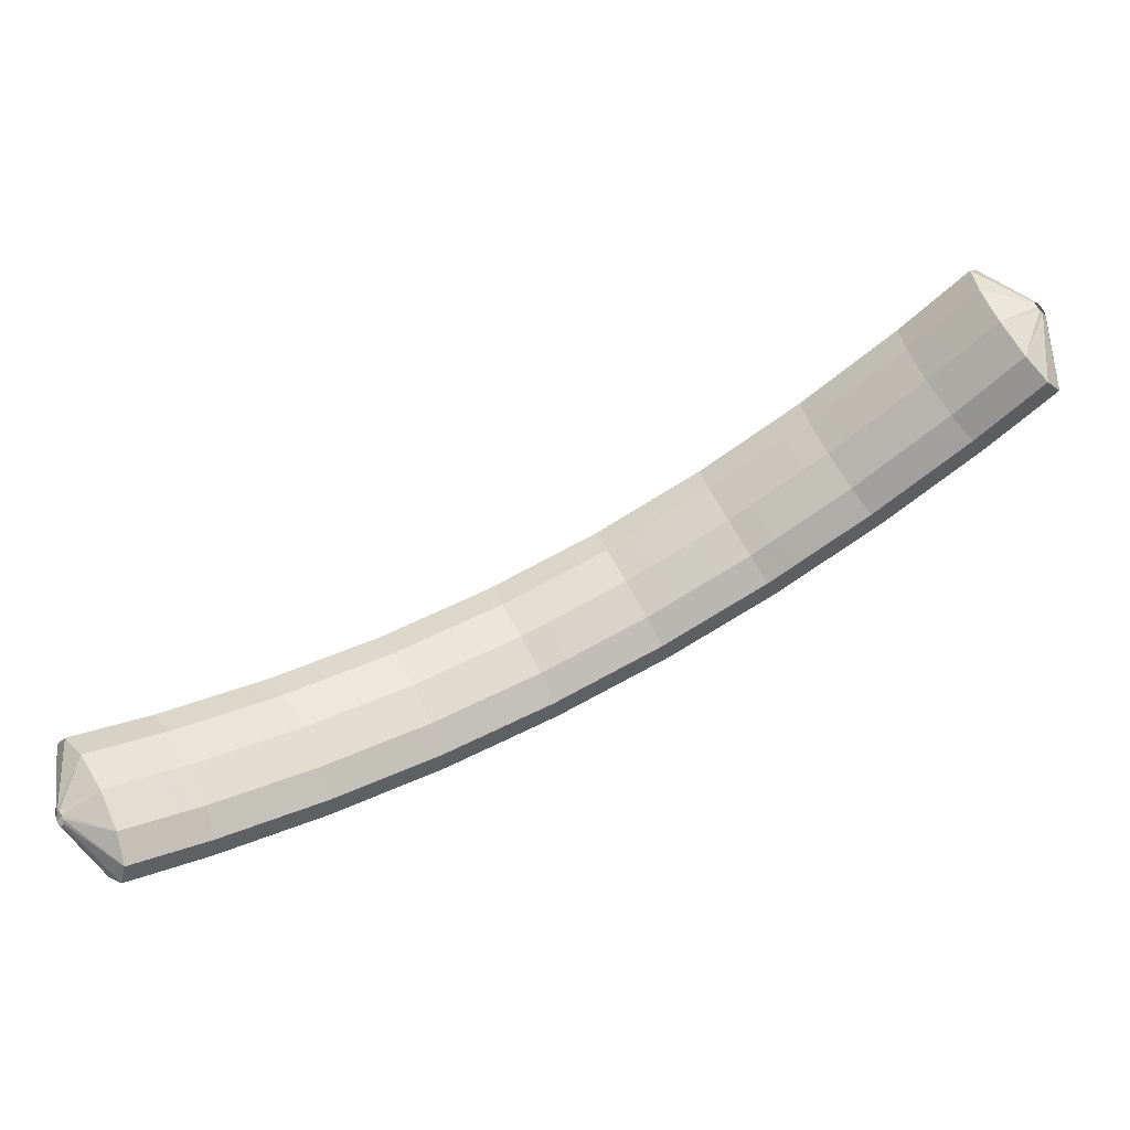
<metadata>
{"format":"obj","ext":"obj","renderer":"f3d","projection":"perspective","resolution":1024,"background":"white","views":[{"elev":20.4,"azim":20.4,"up":"+Z"}]}
</metadata>
<code>
g tube1
v 163.3 141.6 190.1
v 163.1 141.8 190.3
v 163 142.1 190.3
v 163.1 142.4 190.2
v 163.2 142.5 190.1
v 163.4 142.6 189.9
v 163.6 142.4 189.7
v 163.7 142.2 189.6
v 163.7 141.9 189.6
v 163.6 141.7 189.7
v 163.5 141.6 189.9
v 163.3 141.6 190.1
v 161.4 139.6 189.5
v 159.7 141.1 191
v 158.7 142.9 191.8
v 158.8 144.3 191.5
v 159.8 145 190.3
v 161.6 144.6 188.5
v 163.4 143.4 186.8
v 164.8 141.7 185.6
v 165.3 140.1 185.3
v 164.7 139 186.1
v 163.2 138.8 187.7
v 161.4 139.6 189.5
v 159.9 139.4 188.1
v 158.2 140.9 189.7
v 157.3 142.7 190.4
v 157.3 144.1 190.1
v 158.4 144.8 188.9
v 160.1 144.4 187.2
v 162 143.2 185.4
v 163.3 141.5 184.2
v 163.8 139.9 184
v 163.2 138.8 184.7
v 161.8 138.6 186.3
v 159.9 139.4 188.1
v 158.5 139.2 186.7
v 156.8 140.7 188.3
v 155.8 142.5 189
v 155.9 143.9 188.8
v 156.9 144.6 187.5
v 158.7 144.2 185.8
v 160.5 143 184
v 161.9 141.3 182.8
v 162.4 139.7 182.6
v 161.8 138.6 183.3
v 160.3 138.4 184.9
v 158.5 139.2 186.7
v 157.1 139.1 185.4
v 155.4 140.6 187
v 154.4 142.3 187.7
v 154.4 143.7 187.4
v 155.4 144.4 186.1
v 157.1 144 184.3
v 159 142.8 182.6
v 160.4 141.1 181.4
v 160.9 139.5 181.2
v 160.4 138.4 182
v 159 138.3 183.6
v 157.1 139.1 185.4
v 155.7 138.7 184.2
v 154 140.2 185.8
v 153 141.9 186.4
v 152.9 143.3 186.1
v 153.9 143.9 184.8
v 155.5 143.6 182.9
v 157.4 142.4 181.2
v 158.8 140.7 180
v 159.4 139.1 179.9
v 158.9 138 180.7
v 157.5 137.9 182.4
v 155.7 138.7 184.2
v 154.2 138.3 182.9
v 152.5 139.8 184.5
v 151.5 141.5 185.1
v 151.4 142.9 184.8
v 152.4 143.5 183.5
v 154 143.2 181.6
v 155.9 142 179.9
v 157.3 140.3 178.7
v 157.9 138.7 178.6
v 157.4 137.6 179.5
v 156.1 137.5 181.1
v 154.2 138.3 182.9
v 152.7 137.9 181.7
v 151 139.4 183.2
v 150 141.1 183.8
v 149.9 142.5 183.5
v 150.9 143.2 182.2
v 152.6 142.8 180.4
v 154.4 141.6 178.6
v 155.8 139.9 177.5
v 156.4 138.3 177.3
v 155.9 137.2 178.2
v 154.6 137.1 179.8
v 152.7 137.9 181.7
v 151.4 137.5 180.5
v 149.6 139 182
v 148.5 140.7 182.6
v 148.4 142.1 182.2
v 149.3 142.7 180.8
v 150.9 142.4 179
v 152.8 141.2 177.2
v 154.3 139.5 176.1
v 154.9 137.9 176
v 154.5 136.9 176.9
v 153.2 136.7 178.6
v 151.4 137.5 180.5
v 150 136.9 179.4
v 148.2 138.4 180.9
v 147.1 140.1 181.5
v 146.9 141.5 181
v 147.7 142.1 179.6
v 149.3 141.7 177.7
v 151.2 140.5 175.9
v 152.7 138.9 174.9
v 153.4 137.3 174.8
v 153 136.2 175.8
v 151.8 136.1 177.5
v 150 136.9 179.4
v 148.4 136.3 178.2
v 146.7 137.8 179.7
v 145.6 139.5 180.3
v 145.4 140.9 179.8
v 146.2 141.5 178.4
v 147.8 141.1 176.5
v 149.6 139.9 174.8
v 151.1 138.2 173.7
v 151.8 136.6 173.6
v 151.5 135.6 174.6
v 150.2 135.5 176.3
v 148.4 136.3 178.2
v 146.9 135.7 177.1
v 145.2 137.2 178.6
v 144 138.9 179.1
v 143.8 140.2 178.7
v 144.7 140.8 177.3
v 146.3 140.5 175.4
v 148.1 139.3 173.6
v 149.6 137.6 172.5
v 150.3 136 172.5
v 150 135 173.5
v 148.7 134.9 175.2
v 146.9 135.7 177.1
v 145.6 135.1 176
v 143.8 136.6 177.5
v 142.6 138.3 178
v 142.3 139.6 177.5
v 143.1 140.2 176
v 144.6 139.8 174.1
v 146.5 138.6 172.4
v 148 136.9 171.3
v 148.8 135.4 171.3
v 148.5 134.4 172.3
v 147.3 134.3 174.1
v 145.6 135.1 176
v 144.2 134.3 175.1
v 142.4 135.8 176.6
v 141.1 137.5 177.1
v 140.8 138.7 176.5
v 141.5 139.2 175
v 143 138.8 173
v 144.8 137.6 171.3
v 146.4 136 170.3
v 147.2 134.5 170.3
v 147.1 133.6 171.4
v 145.9 133.5 173.2
v 144.2 134.3 175.1
v 142.7 133.5 174.1
v 140.9 134.9 175.6
v 139.6 136.6 176.1
v 139.3 137.9 175.5
v 139.9 138.4 174
v 141.4 138 172
v 143.3 136.8 170.3
v 144.9 135.2 169.3
v 145.7 133.6 169.3
v 145.5 132.7 170.4
v 144.4 132.6 172.2
v 142.7 133.5 174.1
v 141.1 132.6 173.1
v 139.3 134.1 174.6
v 138.1 135.7 175.1
v 137.7 137 174.5
v 138.4 137.5 173
v 139.9 137.1 171
v 141.8 135.9 169.3
v 143.4 134.3 168.3
v 144.2 132.8 168.3
v 144 131.8 169.4
v 142.9 131.8 171.2
v 141.1 132.6 173.1
v 139.8 131.8 172.2
v 138 133.3 173.7
v 136.6 134.9 174.1
v 136.2 136.1 173.5
v 136.8 136.6 171.9
v 138.3 136.2 170
v 140.1 134.9 168.2
v 141.8 133.4 167.2
v 142.7 131.9 167.3
v 142.6 131 168.4
v 141.5 131 170.3
v 139.8 131.8 172.2
v 138.4 130.8 171.5
v 136.6 132.3 172.9
v 135.2 133.8 173.4
v 134.7 135 172.7
v 135.2 135.4 171.1
v 136.6 134.9 169.1
v 138.5 133.7 167.3
v 140.2 132.2 166.4
v 141.2 130.8 166.5
v 141.2 129.9 167.7
v 140.1 130 169.6
v 138.4 130.8 171.5
v 137 129.7 170.7
v 135.1 131.2 172.1
v 133.7 132.7 172.6
v 133.2 133.9 171.9
v 133.8 134.3 170.3
v 135.2 133.8 168.3
v 137 132.6 166.5
v 138.7 131.1 165.6
v 139.7 129.7 165.7
v 139.7 128.8 166.9
v 138.7 128.9 168.8
v 137 129.7 170.7
v 135.5 128.6 169.9
v 133.6 130 171.4
v 132.2 131.6 171.8
v 131.7 132.8 171.1
v 132.3 133.2 169.5
v 133.7 132.7 167.5
v 135.5 131.5 165.7
v 137.2 130 164.8
v 138.2 128.5 164.9
v 138.2 127.7 166.1
v 137.2 127.7 168
v 135.5 128.6 169.9
v 134.1 127.6 169.2
v 132.3 129 170.6
v 130.8 130.5 171
v 130.2 131.6 170.3
v 130.7 132 168.7
v 132.1 131.5 166.6
v 133.9 130.3 164.9
v 135.6 128.8 163.9
v 136.7 127.4 164.1
v 136.8 126.7 165.3
v 135.8 126.7 167.2
v 134.1 127.6 169.2
v 132.9 126.4 168.7
v 131 127.8 170.1
v 129.5 129.3 170.5
v 128.8 130.3 169.7
v 129.2 130.6 168.1
v 130.5 130.1 166
v 132.4 128.9 164.3
v 134.1 127.4 163.3
v 135.3 126.1 163.5
v 135.4 125.4 164.8
v 134.5 125.5 166.7
v 132.9 126.4 168.7
v 131.5 125.1 168.1
v 129.6 126.5 169.5
v 128.1 127.9 169.9
v 127.4 129 169.2
v 127.8 129.3 167.5
v 129.1 128.7 165.5
v 131 127.5 163.7
v 132.7 126 162.8
v 133.9 124.8 163
v 134 124.1 164.2
v 133.1 124.2 166.2
v 131.5 125.1 168.1
v 130.1 123.8 167.6
v 128.2 125.2 169
v 126.7 126.6 169.4
v 126 127.7 168.6
v 126.4 128 166.9
v 127.7 127.4 164.9
v 129.6 126.2 163.1
v 131.3 124.7 162.2
v 132.5 123.4 162.4
v 132.6 122.7 163.7
v 131.7 122.9 165.6
v 130.1 123.8 167.6
v 128.8 122.6 167.1
v 126.9 124 168.4
v 125.3 125.3 168.8
v 124.6 126.3 168
v 124.9 126.5 166.3
v 126.2 126 164.3
v 128 124.8 162.5
v 129.8 123.3 161.6
v 131 122.1 161.8
v 131.3 121.5 163.1
v 130.4 121.6 165.1
v 128.8 122.6 167.1
v 127.6 121.2 166.7
v 125.7 122.6 168.1
v 124.1 123.9 168.5
v 123.3 124.8 167.7
v 123.5 125 166
v 124.8 124.3 163.9
v 126.6 123.1 162.1
v 128.5 121.7 161.2
v 129.7 120.6 161.5
v 130 120 162.8
v 129.2 120.3 164.8
v 127.6 121.2 166.7
v 126.3 119.7 166.4
v 124.4 121.1 167.8
v 122.8 122.4 168.1
v 121.9 123.3 167.3
v 122.2 123.5 165.6
v 123.5 122.9 163.5
v 125.3 121.7 161.8
v 127.2 120.2 160.9
v 128.4 119.1 161.1
v 128.7 118.5 162.4
v 127.9 118.8 164.4
v 126.3 119.7 166.4
v 125 118.2 166.1
v 123.1 119.6 167.4
v 121.4 120.9 167.8
v 120.6 121.8 167
v 120.9 122 165.3
v 122.2 121.4 163.2
v 124 120.2 161.4
v 125.8 118.8 160.5
v 127.1 117.6 160.8
v 127.4 117 162.1
v 126.6 117.3 164.1
v 125 118.2 166.1
v 123.8 116.9 165.7
v 121.9 118.2 167.1
v 120.2 119.5 167.4
v 119.3 120.3 166.6
v 119.5 120.4 164.9
v 120.8 119.8 162.8
v 122.6 118.5 161.1
v 124.5 117.2 160.2
v 125.8 116.1 160.4
v 126.1 115.6 161.8
v 125.4 115.9 163.7
v 123.8 116.9 165.7
v 122.7 115.4 165.6
v 120.7 116.7 167
v 119 117.9 167.3
v 118.1 118.7 166.5
v 118.3 118.7 164.7
v 119.5 118 162.7
v 121.3 116.8 160.9
v 123.2 115.5 160
v 124.6 114.4 160.3
v 125 114 161.6
v 124.3 114.4 163.6
v 122.7 115.4 165.6
v 121.5 113.8 165.5
v 119.6 115.1 166.8
v 117.8 116.3 167.2
v 116.9 117.1 166.3
v 117.1 117.1 164.6
v 118.3 116.4 162.5
v 120.1 115.2 160.8
v 122 113.9 159.9
v 123.4 112.8 160.1
v 123.8 112.4 161.5
v 123.1 112.8 163.5
v 121.5 113.8 165.5
v 120.3 112.1 165.3
v 118.4 113.5 166.7
v 116.7 114.7 167
v 115.7 115.4 166.2
v 115.9 115.5 164.5
v 117.1 114.8 162.4
v 118.9 113.6 160.6
v 120.8 112.3 159.7
v 122.2 111.2 160
v 122.6 110.8 161.3
v 121.9 111.2 163.3
v 120.3 112.1 165.3
v 119.2 110.6 165.2
v 117.2 111.9 166.6
v 115.5 113.1 166.9
v 114.5 113.8 166
v 114.6 113.8 164.3
v 115.8 113.1 162.2
v 117.7 111.9 160.5
v 119.6 110.6 159.6
v 121 109.6 159.9
v 121.4 109.2 161.2
v 120.8 109.6 163.2
v 119.2 110.6 165.2
v 118.2 109.1 165.2
v 116.2 110.3 166.6
v 114.4 111.5 166.9
v 113.4 112.1 166.1
v 113.5 112 164.3
v 114.7 111.3 162.3
v 116.5 110.1 160.5
v 118.5 108.8 159.6
v 119.9 107.9 159.9
v 120.4 107.6 161.2
v 119.7 108 163.2
v 118.2 109.1 165.2
v 117.1 107.4 165.2
v 115.1 108.6 166.6
v 113.4 109.8 166.9
v 112.4 110.4 166.1
v 112.4 110.3 164.4
v 113.6 109.6 162.3
v 115.4 108.4 160.5
v 117.4 107.1 159.6
v 118.8 106.2 159.9
v 119.3 105.9 161.3
v 118.7 106.3 163.2
v 117.1 107.4 165.2
v 116 105.7 165.3
v 114.1 106.9 166.6
v 112.3 108.1 167
v 111.3 108.7 166.1
v 111.4 108.6 164.4
v 112.5 107.9 162.3
v 114.3 106.7 160.6
v 116.3 105.4 159.7
v 117.7 104.5 159.9
v 118.2 104.2 161.3
v 117.6 104.6 163.3
v 116 105.7 165.3
v 113.9 104.6 163.7
v 113.7 104.8 163.8
v 113.4 104.9 163.8
v 113.3 105 163.6
v 113.2 105 163.3
v 113.3 105 163.1
v 113.5 104.9 162.9
v 113.7 104.7 162.8
v 113.9 104.6 163
v 114 104.5 163.2
v 114 104.5 163.5
v 113.9 104.6 163.7
f 1 2 14
f 14 13 1
f 2 3 15
f 15 14 2
f 3 4 16
f 16 15 3
f 4 5 17
f 17 16 4
f 5 6 18
f 18 17 5
f 6 7 19
f 19 18 6
f 7 8 20
f 20 19 7
f 8 9 21
f 21 20 8
f 9 10 22
f 22 21 9
f 10 11 23
f 23 22 10
f 11 12 24
f 24 23 11
f 13 14 26
f 26 25 13
f 14 15 27
f 27 26 14
f 15 16 28
f 28 27 15
f 16 17 29
f 29 28 16
f 17 18 30
f 30 29 17
f 18 19 31
f 31 30 18
f 19 20 32
f 32 31 19
f 20 21 33
f 33 32 20
f 21 22 34
f 34 33 21
f 22 23 35
f 35 34 22
f 23 24 36
f 36 35 23
f 25 26 38
f 38 37 25
f 26 27 39
f 39 38 26
f 27 28 40
f 40 39 27
f 28 29 41
f 41 40 28
f 29 30 42
f 42 41 29
f 30 31 43
f 43 42 30
f 31 32 44
f 44 43 31
f 32 33 45
f 45 44 32
f 33 34 46
f 46 45 33
f 34 35 47
f 47 46 34
f 35 36 48
f 48 47 35
f 37 38 50
f 50 49 37
f 38 39 51
f 51 50 38
f 39 40 52
f 52 51 39
f 40 41 53
f 53 52 40
f 41 42 54
f 54 53 41
f 42 43 55
f 55 54 42
f 43 44 56
f 56 55 43
f 44 45 57
f 57 56 44
f 45 46 58
f 58 57 45
f 46 47 59
f 59 58 46
f 47 48 60
f 60 59 47
f 49 50 62
f 62 61 49
f 50 51 63
f 63 62 50
f 51 52 64
f 64 63 51
f 52 53 65
f 65 64 52
f 53 54 66
f 66 65 53
f 54 55 67
f 67 66 54
f 55 56 68
f 68 67 55
f 56 57 69
f 69 68 56
f 57 58 70
f 70 69 57
f 58 59 71
f 71 70 58
f 59 60 72
f 72 71 59
f 61 62 74
f 74 73 61
f 62 63 75
f 75 74 62
f 63 64 76
f 76 75 63
f 64 65 77
f 77 76 64
f 65 66 78
f 78 77 65
f 66 67 79
f 79 78 66
f 67 68 80
f 80 79 67
f 68 69 81
f 81 80 68
f 69 70 82
f 82 81 69
f 70 71 83
f 83 82 70
f 71 72 84
f 84 83 71
f 73 74 86
f 86 85 73
f 74 75 87
f 87 86 74
f 75 76 88
f 88 87 75
f 76 77 89
f 89 88 76
f 77 78 90
f 90 89 77
f 78 79 91
f 91 90 78
f 79 80 92
f 92 91 79
f 80 81 93
f 93 92 80
f 81 82 94
f 94 93 81
f 82 83 95
f 95 94 82
f 83 84 96
f 96 95 83
f 85 86 98
f 98 97 85
f 86 87 99
f 99 98 86
f 87 88 100
f 100 99 87
f 88 89 101
f 101 100 88
f 89 90 102
f 102 101 89
f 90 91 103
f 103 102 90
f 91 92 104
f 104 103 91
f 92 93 105
f 105 104 92
f 93 94 106
f 106 105 93
f 94 95 107
f 107 106 94
f 95 96 108
f 108 107 95
f 97 98 110
f 110 109 97
f 98 99 111
f 111 110 98
f 99 100 112
f 112 111 99
f 100 101 113
f 113 112 100
f 101 102 114
f 114 113 101
f 102 103 115
f 115 114 102
f 103 104 116
f 116 115 103
f 104 105 117
f 117 116 104
f 105 106 118
f 118 117 105
f 106 107 119
f 119 118 106
f 107 108 120
f 120 119 107
f 109 110 122
f 122 121 109
f 110 111 123
f 123 122 110
f 111 112 124
f 124 123 111
f 112 113 125
f 125 124 112
f 113 114 126
f 126 125 113
f 114 115 127
f 127 126 114
f 115 116 128
f 128 127 115
f 116 117 129
f 129 128 116
f 117 118 130
f 130 129 117
f 118 119 131
f 131 130 118
f 119 120 132
f 132 131 119
f 121 122 134
f 134 133 121
f 122 123 135
f 135 134 122
f 123 124 136
f 136 135 123
f 124 125 137
f 137 136 124
f 125 126 138
f 138 137 125
f 126 127 139
f 139 138 126
f 127 128 140
f 140 139 127
f 128 129 141
f 141 140 128
f 129 130 142
f 142 141 129
f 130 131 143
f 143 142 130
f 131 132 144
f 144 143 131
f 133 134 146
f 146 145 133
f 134 135 147
f 147 146 134
f 135 136 148
f 148 147 135
f 136 137 149
f 149 148 136
f 137 138 150
f 150 149 137
f 138 139 151
f 151 150 138
f 139 140 152
f 152 151 139
f 140 141 153
f 153 152 140
f 141 142 154
f 154 153 141
f 142 143 155
f 155 154 142
f 143 144 156
f 156 155 143
f 145 146 158
f 158 157 145
f 146 147 159
f 159 158 146
f 147 148 160
f 160 159 147
f 148 149 161
f 161 160 148
f 149 150 162
f 162 161 149
f 150 151 163
f 163 162 150
f 151 152 164
f 164 163 151
f 152 153 165
f 165 164 152
f 153 154 166
f 166 165 153
f 154 155 167
f 167 166 154
f 155 156 168
f 168 167 155
f 157 158 170
f 170 169 157
f 158 159 171
f 171 170 158
f 159 160 172
f 172 171 159
f 160 161 173
f 173 172 160
f 161 162 174
f 174 173 161
f 162 163 175
f 175 174 162
f 163 164 176
f 176 175 163
f 164 165 177
f 177 176 164
f 165 166 178
f 178 177 165
f 166 167 179
f 179 178 166
f 167 168 180
f 180 179 167
f 169 170 182
f 182 181 169
f 170 171 183
f 183 182 170
f 171 172 184
f 184 183 171
f 172 173 185
f 185 184 172
f 173 174 186
f 186 185 173
f 174 175 187
f 187 186 174
f 175 176 188
f 188 187 175
f 176 177 189
f 189 188 176
f 177 178 190
f 190 189 177
f 178 179 191
f 191 190 178
f 179 180 192
f 192 191 179
f 181 182 194
f 194 193 181
f 182 183 195
f 195 194 182
f 183 184 196
f 196 195 183
f 184 185 197
f 197 196 184
f 185 186 198
f 198 197 185
f 186 187 199
f 199 198 186
f 187 188 200
f 200 199 187
f 188 189 201
f 201 200 188
f 189 190 202
f 202 201 189
f 190 191 203
f 203 202 190
f 191 192 204
f 204 203 191
f 193 194 206
f 206 205 193
f 194 195 207
f 207 206 194
f 195 196 208
f 208 207 195
f 196 197 209
f 209 208 196
f 197 198 210
f 210 209 197
f 198 199 211
f 211 210 198
f 199 200 212
f 212 211 199
f 200 201 213
f 213 212 200
f 201 202 214
f 214 213 201
f 202 203 215
f 215 214 202
f 203 204 216
f 216 215 203
f 205 206 218
f 218 217 205
f 206 207 219
f 219 218 206
f 207 208 220
f 220 219 207
f 208 209 221
f 221 220 208
f 209 210 222
f 222 221 209
f 210 211 223
f 223 222 210
f 211 212 224
f 224 223 211
f 212 213 225
f 225 224 212
f 213 214 226
f 226 225 213
f 214 215 227
f 227 226 214
f 215 216 228
f 228 227 215
f 217 218 230
f 230 229 217
f 218 219 231
f 231 230 218
f 219 220 232
f 232 231 219
f 220 221 233
f 233 232 220
f 221 222 234
f 234 233 221
f 222 223 235
f 235 234 222
f 223 224 236
f 236 235 223
f 224 225 237
f 237 236 224
f 225 226 238
f 238 237 225
f 226 227 239
f 239 238 226
f 227 228 240
f 240 239 227
f 229 230 242
f 242 241 229
f 230 231 243
f 243 242 230
f 231 232 244
f 244 243 231
f 232 233 245
f 245 244 232
f 233 234 246
f 246 245 233
f 234 235 247
f 247 246 234
f 235 236 248
f 248 247 235
f 236 237 249
f 249 248 236
f 237 238 250
f 250 249 237
f 238 239 251
f 251 250 238
f 239 240 252
f 252 251 239
f 241 242 254
f 254 253 241
f 242 243 255
f 255 254 242
f 243 244 256
f 256 255 243
f 244 245 257
f 257 256 244
f 245 246 258
f 258 257 245
f 246 247 259
f 259 258 246
f 247 248 260
f 260 259 247
f 248 249 261
f 261 260 248
f 249 250 262
f 262 261 249
f 250 251 263
f 263 262 250
f 251 252 264
f 264 263 251
f 253 254 266
f 266 265 253
f 254 255 267
f 267 266 254
f 255 256 268
f 268 267 255
f 256 257 269
f 269 268 256
f 257 258 270
f 270 269 257
f 258 259 271
f 271 270 258
f 259 260 272
f 272 271 259
f 260 261 273
f 273 272 260
f 261 262 274
f 274 273 261
f 262 263 275
f 275 274 262
f 263 264 276
f 276 275 263
f 265 266 278
f 278 277 265
f 266 267 279
f 279 278 266
f 267 268 280
f 280 279 267
f 268 269 281
f 281 280 268
f 269 270 282
f 282 281 269
f 270 271 283
f 283 282 270
f 271 272 284
f 284 283 271
f 272 273 285
f 285 284 272
f 273 274 286
f 286 285 273
f 274 275 287
f 287 286 274
f 275 276 288
f 288 287 275
f 277 278 290
f 290 289 277
f 278 279 291
f 291 290 278
f 279 280 292
f 292 291 279
f 280 281 293
f 293 292 280
f 281 282 294
f 294 293 281
f 282 283 295
f 295 294 282
f 283 284 296
f 296 295 283
f 284 285 297
f 297 296 284
f 285 286 298
f 298 297 285
f 286 287 299
f 299 298 286
f 287 288 300
f 300 299 287
f 289 290 302
f 302 301 289
f 290 291 303
f 303 302 290
f 291 292 304
f 304 303 291
f 292 293 305
f 305 304 292
f 293 294 306
f 306 305 293
f 294 295 307
f 307 306 294
f 295 296 308
f 308 307 295
f 296 297 309
f 309 308 296
f 297 298 310
f 310 309 297
f 298 299 311
f 311 310 298
f 299 300 312
f 312 311 299
f 301 302 314
f 314 313 301
f 302 303 315
f 315 314 302
f 303 304 316
f 316 315 303
f 304 305 317
f 317 316 304
f 305 306 318
f 318 317 305
f 306 307 319
f 319 318 306
f 307 308 320
f 320 319 307
f 308 309 321
f 321 320 308
f 309 310 322
f 322 321 309
f 310 311 323
f 323 322 310
f 311 312 324
f 324 323 311
f 313 314 326
f 326 325 313
f 314 315 327
f 327 326 314
f 315 316 328
f 328 327 315
f 316 317 329
f 329 328 316
f 317 318 330
f 330 329 317
f 318 319 331
f 331 330 318
f 319 320 332
f 332 331 319
f 320 321 333
f 333 332 320
f 321 322 334
f 334 333 321
f 322 323 335
f 335 334 322
f 323 324 336
f 336 335 323
f 325 326 338
f 338 337 325
f 326 327 339
f 339 338 326
f 327 328 340
f 340 339 327
f 328 329 341
f 341 340 328
f 329 330 342
f 342 341 329
f 330 331 343
f 343 342 330
f 331 332 344
f 344 343 331
f 332 333 345
f 345 344 332
f 333 334 346
f 346 345 333
f 334 335 347
f 347 346 334
f 335 336 348
f 348 347 335
f 337 338 350
f 350 349 337
f 338 339 351
f 351 350 338
f 339 340 352
f 352 351 339
f 340 341 353
f 353 352 340
f 341 342 354
f 354 353 341
f 342 343 355
f 355 354 342
f 343 344 356
f 356 355 343
f 344 345 357
f 357 356 344
f 345 346 358
f 358 357 345
f 346 347 359
f 359 358 346
f 347 348 360
f 360 359 347
f 349 350 362
f 362 361 349
f 350 351 363
f 363 362 350
f 351 352 364
f 364 363 351
f 352 353 365
f 365 364 352
f 353 354 366
f 366 365 353
f 354 355 367
f 367 366 354
f 355 356 368
f 368 367 355
f 356 357 369
f 369 368 356
f 357 358 370
f 370 369 357
f 358 359 371
f 371 370 358
f 359 360 372
f 372 371 359
f 361 362 374
f 374 373 361
f 362 363 375
f 375 374 362
f 363 364 376
f 376 375 363
f 364 365 377
f 377 376 364
f 365 366 378
f 378 377 365
f 366 367 379
f 379 378 366
f 367 368 380
f 380 379 367
f 368 369 381
f 381 380 368
f 369 370 382
f 382 381 369
f 370 371 383
f 383 382 370
f 371 372 384
f 384 383 371
f 373 374 386
f 386 385 373
f 374 375 387
f 387 386 374
f 375 376 388
f 388 387 375
f 376 377 389
f 389 388 376
f 377 378 390
f 390 389 377
f 378 379 391
f 391 390 378
f 379 380 392
f 392 391 379
f 380 381 393
f 393 392 380
f 381 382 394
f 394 393 381
f 382 383 395
f 395 394 382
f 383 384 396
f 396 395 383
f 385 386 398
f 398 397 385
f 386 387 399
f 399 398 386
f 387 388 400
f 400 399 387
f 388 389 401
f 401 400 388
f 389 390 402
f 402 401 389
f 390 391 403
f 403 402 390
f 391 392 404
f 404 403 391
f 392 393 405
f 405 404 392
f 393 394 406
f 406 405 393
f 394 395 407
f 407 406 394
f 395 396 408
f 408 407 395
f 397 398 410
f 410 409 397
f 398 399 411
f 411 410 398
f 399 400 412
f 412 411 399
f 400 401 413
f 413 412 400
f 401 402 414
f 414 413 401
f 402 403 415
f 415 414 402
f 403 404 416
f 416 415 403
f 404 405 417
f 417 416 404
f 405 406 418
f 418 417 405
f 406 407 419
f 419 418 406
f 407 408 420
f 420 419 407
f 409 410 422
f 422 421 409
f 410 411 423
f 423 422 410
f 411 412 424
f 424 423 411
f 412 413 425
f 425 424 412
f 413 414 426
f 426 425 413
f 414 415 427
f 427 426 414
f 415 416 428
f 428 427 415
f 416 417 429
f 429 428 416
f 417 418 430
f 430 429 417
f 418 419 431
f 431 430 418
f 419 420 432
f 432 431 419
f 421 422 434
f 434 433 421
f 422 423 435
f 435 434 422
f 423 424 436
f 436 435 423
f 424 425 437
f 437 436 424
f 425 426 438
f 438 437 425
f 426 427 439
f 439 438 426
f 427 428 440
f 440 439 427
f 428 429 441
f 441 440 428
f 429 430 442
f 442 441 429
f 430 431 443
f 443 442 430
f 431 432 444
f 444 443 431
g

</code>
